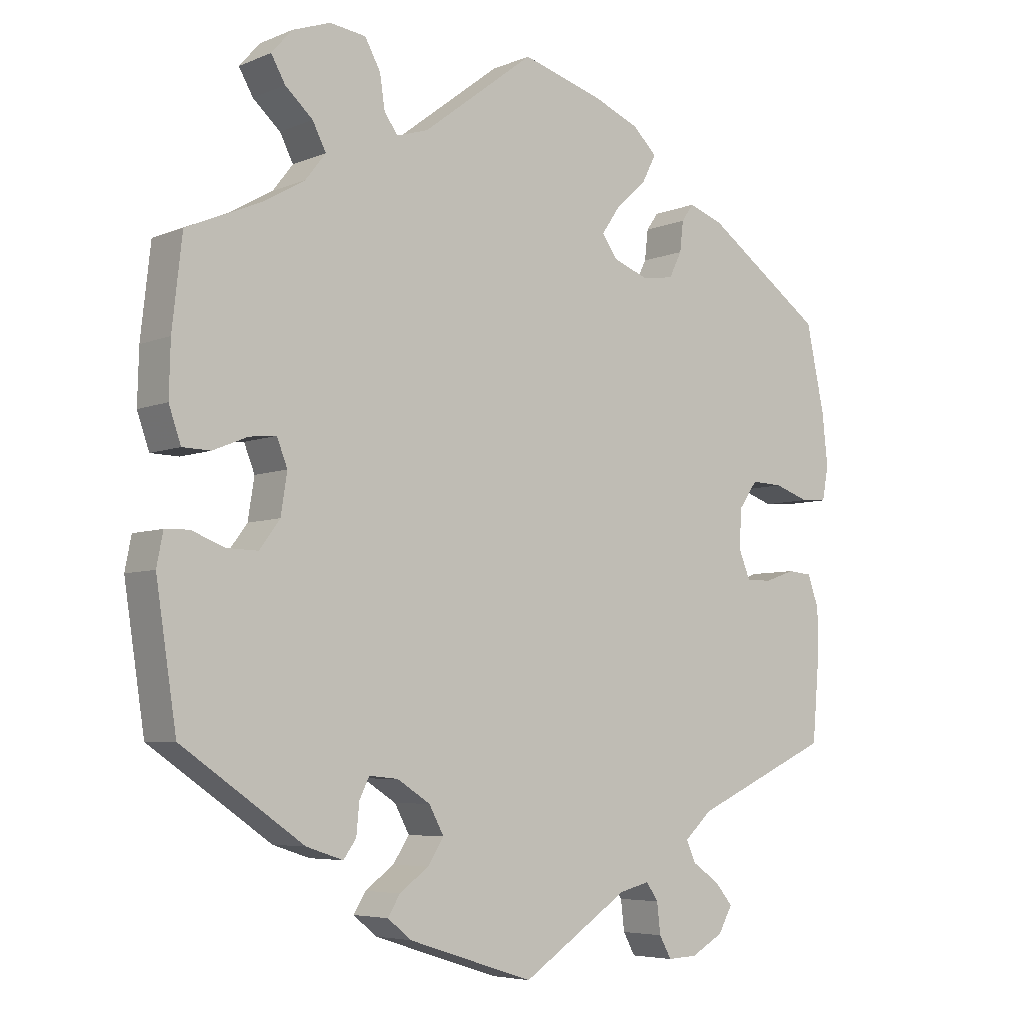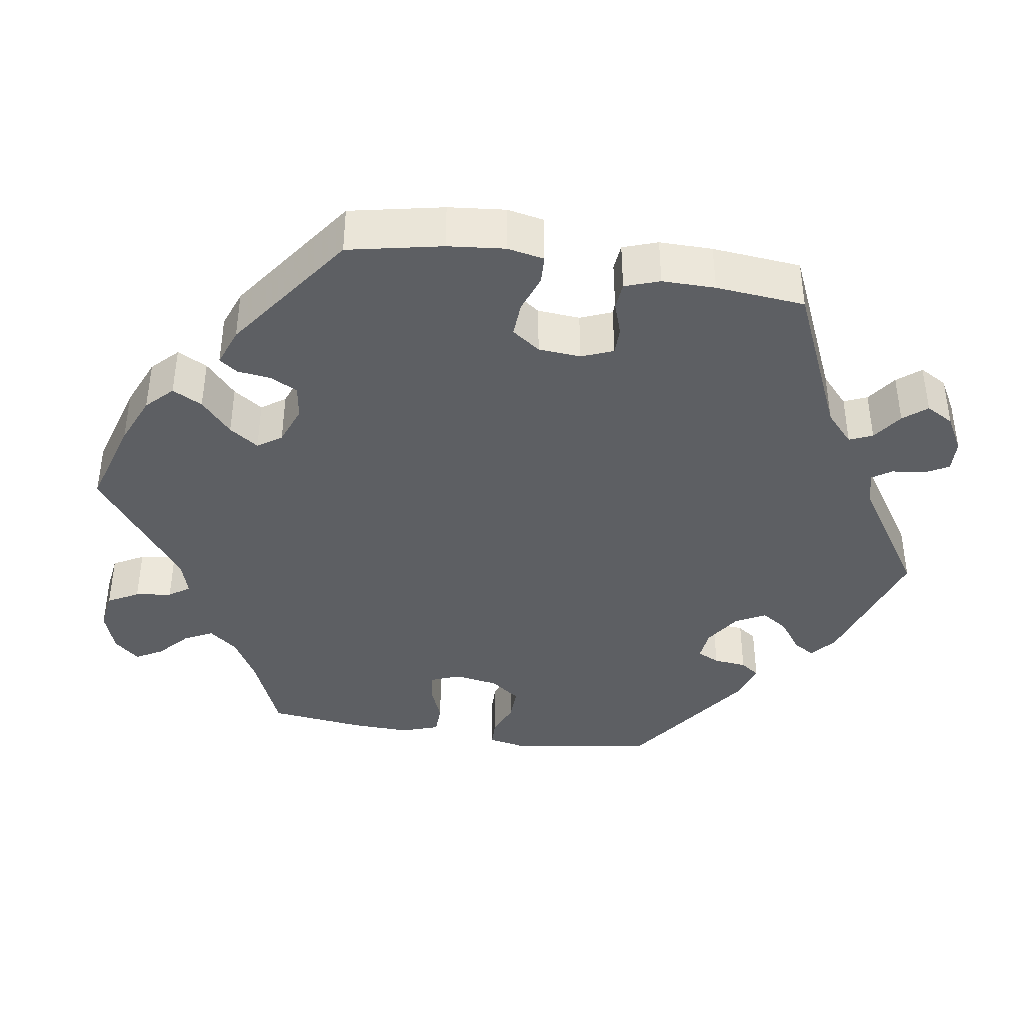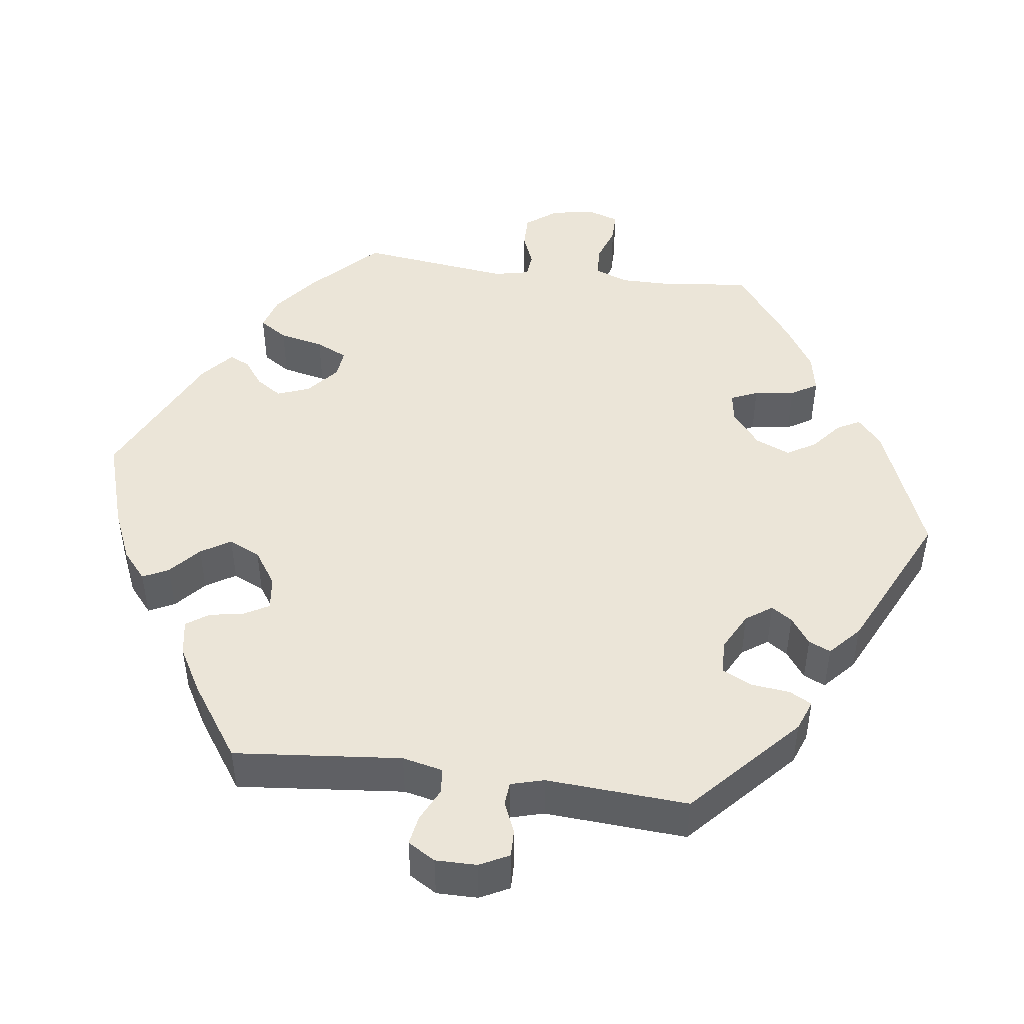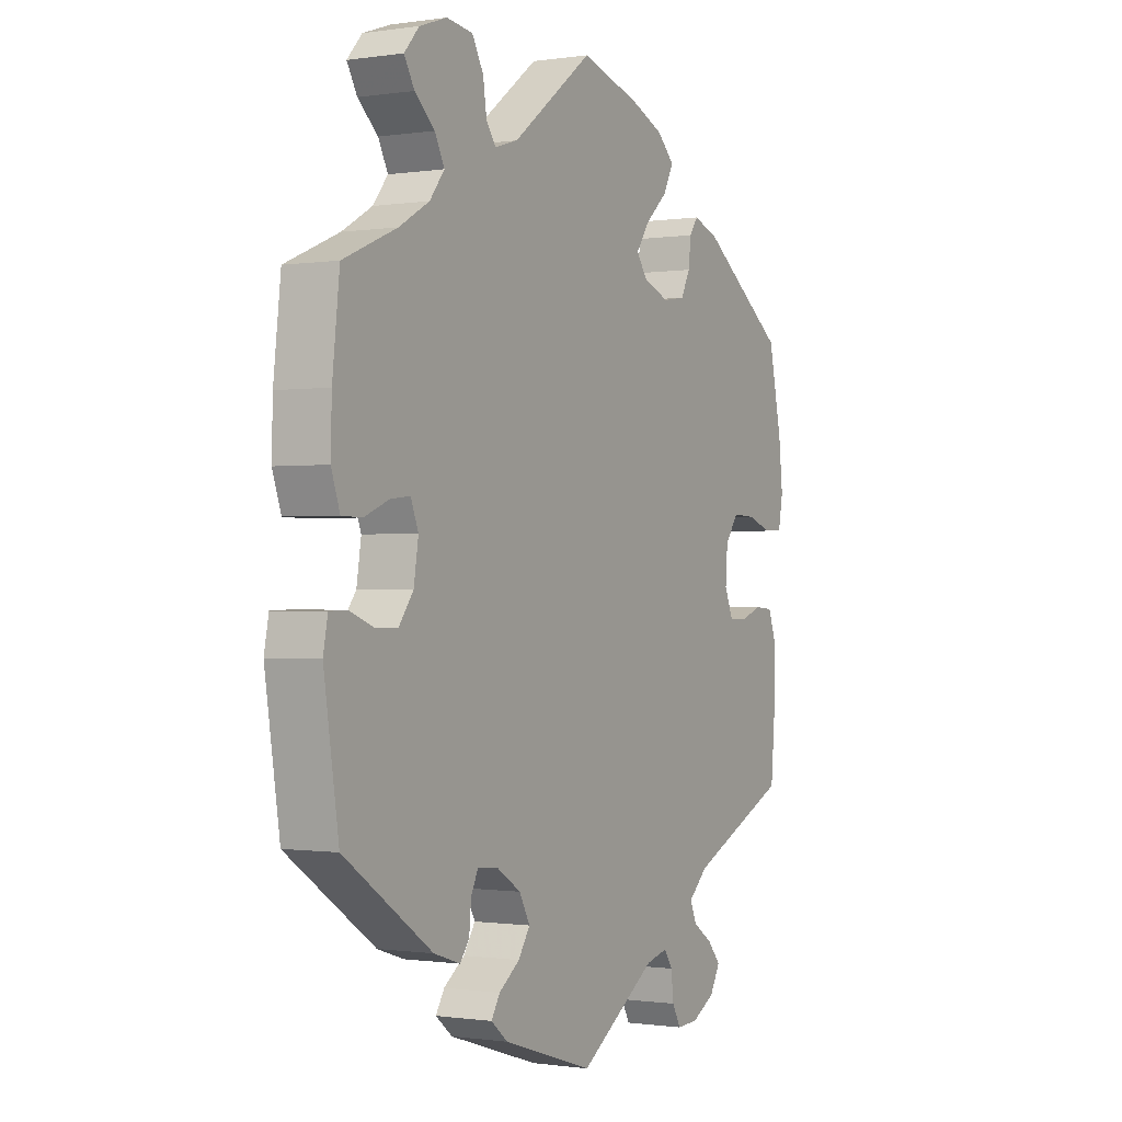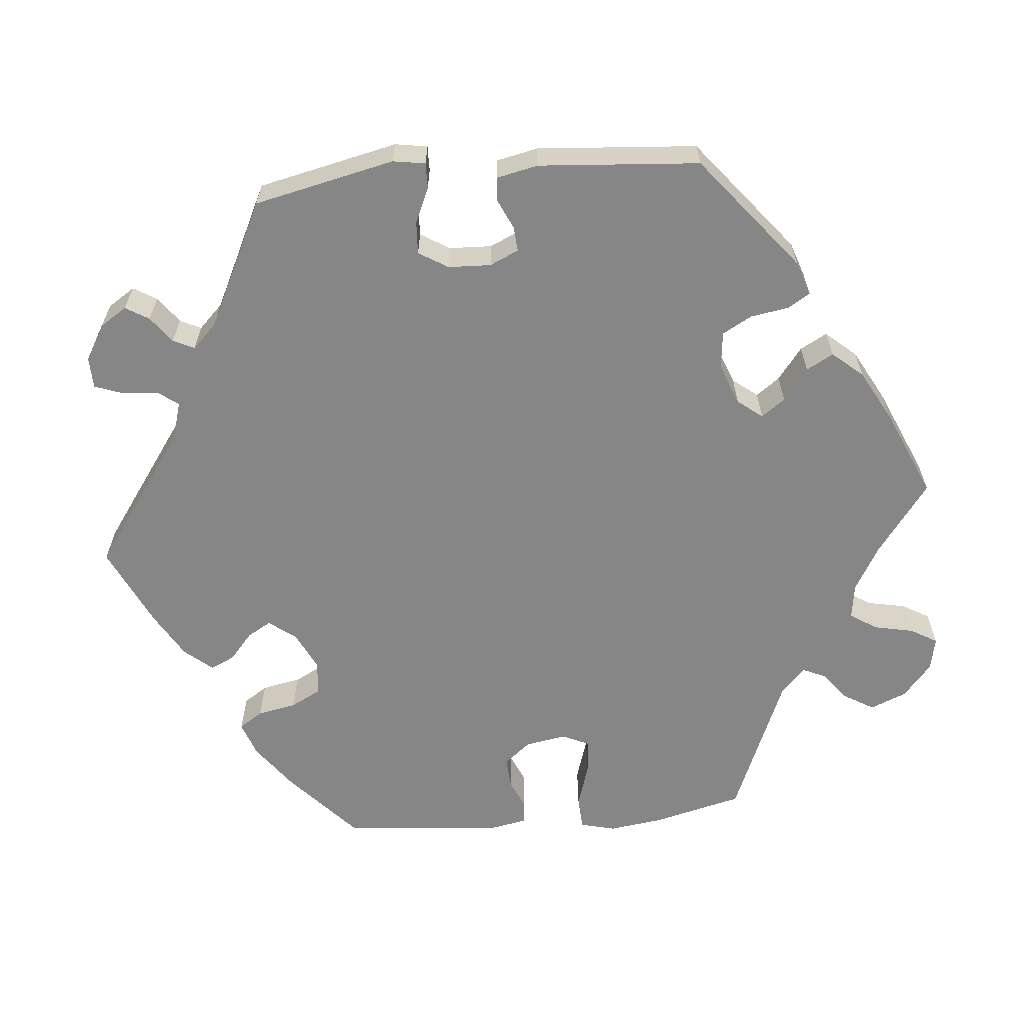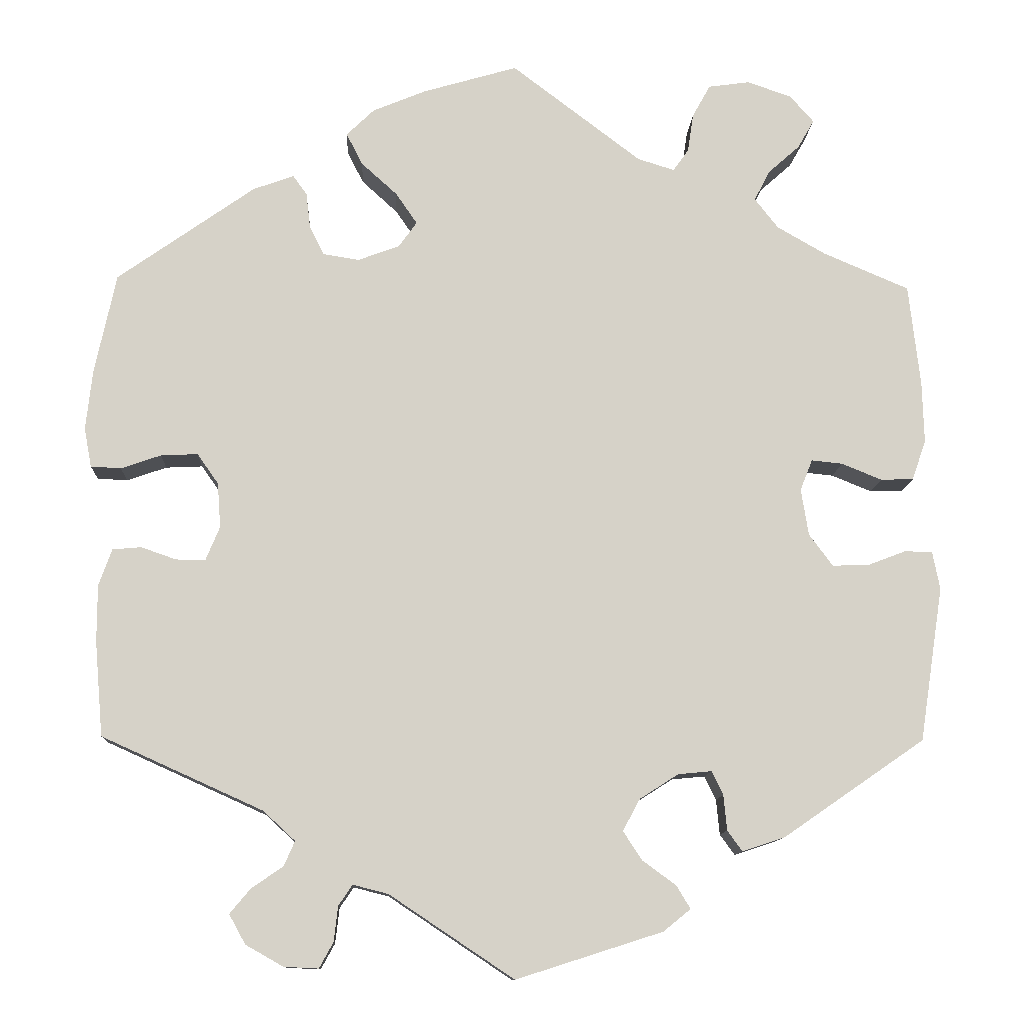
<metadata>
{"format":"obj","ext":"obj","renderer":"f3d","projection":"perspective","resolution":1024,"background":"white","views":[{"elev":-5.6,"azim":-38.7,"up":"+Z"},{"elev":-39.9,"azim":80.7,"up":"+Y"},{"elev":46.0,"azim":157.8,"up":"+Y"},{"elev":-0.6,"azim":-60.7,"up":"+Z"},{"elev":-62.2,"azim":-144.6,"up":"+Y"},{"elev":-11.5,"azim":177.4,"up":"+Z"}]}
</metadata>
<code>
v 0.526 0.07 0.167
v 0.534 0.07 0.093
v 0.525 0.07 0.045
v 0.488 0.07 0.043
v 0.439 0.07 0.06
v 0.394 0.07 0.062
v 0.368 0.07 0.025
v 0.364 0.07 -0.03
v 0.381 0.07 -0.071
v 0.417 0.07 -0.071
v 0.46 0.07 -0.056
v 0.495 0.07 -0.059
v 0.511 0.07 -0.104
v 0.511 0.07 -0.173
v 0.501 0.07 -0.289
v 0.304 0.07 -0.378
v 0.265 0.07 -0.414
v 0.278 0.07 -0.444
v 0.317 0.07 -0.471
v 0.342 0.07 -0.501
v 0.322 0.07 -0.537
v 0.276 0.07 -0.563
v 0.234 0.07 -0.565
v 0.217 0.07 -0.534
v 0.212 0.07 -0.491
v 0.195 0.07 -0.466
v 0.152 0.07 -0.477
v 0 0.07 -0.578
v -0.179 0.07 -0.521
v -0.212 0.07 -0.494
v -0.195 0.07 -0.466
v -0.154 0.07 -0.436
v -0.131 0.07 -0.401
v -0.152 0.07 -0.362
v -0.199 0.07 -0.332
v -0.24 0.07 -0.328
v -0.254 0.07 -0.357
v -0.258 0.07 -0.4
v -0.276 0.07 -0.425
v -0.328 0.07 -0.408
v -0.501 0.07 -0.289
v -0.53 0.07 -0.1
v -0.521 0.07 -0.054
v -0.487 0.07 -0.053
v -0.44 0.07 -0.071
v -0.396 0.07 -0.072
v -0.367 0.07 -0.033
v -0.358 0.07 0.024
v -0.373 0.07 0.062
v -0.411 0.07 0.058
v -0.46 0.07 0.038
v -0.5 0.07 0.039
v -0.517 0.07 0.088
v -0.515 0.07 0.163
v -0.501 0.07 0.288
v -0.396 0.07 0.333
v -0.337 0.07 0.367
v -0.308 0.07 0.404
v -0.327 0.07 0.441
v -0.366 0.07 0.476
v -0.386 0.07 0.511
v -0.357 0.07 0.544
v -0.303 0.07 0.563
v -0.252 0.07 0.556
v -0.23 0.07 0.516
v -0.223 0.07 0.469
v -0.204 0.07 0.442
v -0.159 0.07 0.456
v 0 0.07 0.577
v 0.116 0.07 0.543
v 0.181 0.07 0.516
v 0.215 0.07 0.483
v 0.195 0.07 0.444
v 0.151 0.07 0.404
v 0.125 0.07 0.366
v 0.147 0.07 0.335
v 0.198 0.07 0.316
v 0.242 0.07 0.323
v 0.26 0.07 0.359
v 0.265 0.07 0.402
v 0.282 0.07 0.426
v 0.332 0.07 0.408
v 0.5 0.07 0.289
v 0.526 0 0.167
v 0.534 0 0.093
v 0.525 0 0.045
v 0.488 0 0.043
v 0.439 0 0.06
v 0.394 0 0.062
v 0.368 0 0.025
v 0.364 0 -0.03
v 0.381 0 -0.071
v 0.417 0 -0.071
v 0.46 0 -0.056
v 0.495 0 -0.059
v 0.511 0 -0.104
v 0.511 0 -0.173
v 0.501 0 -0.289
v 0.304 0 -0.378
v 0.265 0 -0.414
v 0.278 0 -0.444
v 0.317 0 -0.471
v 0.342 0 -0.501
v 0.322 0 -0.537
v 0.276 0 -0.563
v 0.234 0 -0.565
v 0.217 0 -0.534
v 0.212 0 -0.491
v 0.195 0 -0.466
v 0.152 0 -0.477
v 0 0 -0.578
v -0.179 0 -0.521
v -0.212 0 -0.494
v -0.195 0 -0.466
v -0.154 0 -0.436
v -0.131 0 -0.401
v -0.152 0 -0.362
v -0.199 0 -0.332
v -0.24 0 -0.328
v -0.254 0 -0.357
v -0.258 0 -0.4
v -0.276 0 -0.425
v -0.328 0 -0.408
v -0.501 0 -0.289
v -0.53 0 -0.1
v -0.521 0 -0.054
v -0.487 0 -0.053
v -0.44 0 -0.071
v -0.396 0 -0.072
v -0.367 0 -0.033
v -0.358 0 0.024
v -0.373 0 0.062
v -0.411 0 0.058
v -0.46 0 0.038
v -0.5 0 0.039
v -0.517 0 0.088
v -0.515 0 0.163
v -0.501 0 0.288
v -0.396 0 0.333
v -0.337 0 0.367
v -0.308 0 0.404
v -0.327 0 0.441
v -0.366 0 0.476
v -0.386 0 0.511
v -0.357 0 0.544
v -0.303 0 0.563
v -0.252 0 0.556
v -0.23 0 0.516
v -0.223 0 0.469
v -0.204 0 0.442
v -0.159 0 0.456
v 0 0 0.577
v 0.116 0 0.543
v 0.181 0 0.516
v 0.215 0 0.483
v 0.195 0 0.444
v 0.151 0 0.404
v 0.125 0 0.366
v 0.147 0 0.335
v 0.198 0 0.316
v 0.242 0 0.323
v 0.26 0 0.359
v 0.265 0 0.402
v 0.282 0 0.426
v 0.332 0 0.408
v 0.5 0 0.289
f 79 80 81 82
f 78 79 82 83
f 77 78 83 1
f 71 72 73 74
f 71 74 75
f 68 69 70 71
f 67 68 71 75
f 63 64 65 66
f 63 66 67
f 62 63 67
f 59 60 61 62
f 58 59 62 67
f 57 58 67 75
f 53 54 55 56
f 50 51 52 53
f 49 50 53 56
f 48 49 56 57
f 42 43 44 45
f 42 45 46
f 41 42 46
f 40 41 46 47
f 37 38 39 40
f 36 37 40 47
f 29 30 31 32
f 27 28 29 32
f 26 27 32 33
f 22 23 24 25
f 22 25 26
f 21 22 26
f 18 19 20 21
f 18 21 26
f 17 18 26 33
f 13 14 15 16
f 10 11 12 13
f 9 10 13 16
f 8 9 16 17
f 2 3 4 5
f 2 5 6
f 76 77 1 2
f 48 57 75 76
f 48 76 2 6
f 35 36 47 48
f 34 35 48 6
f 33 34 6 7
f 7 8 17 33
f 165 164 163 162
f 166 165 162 161
f 84 166 161 160
f 157 156 155 154
f 158 157 154
f 154 153 152 151
f 158 154 151 150
f 149 148 147 146
f 150 149 146
f 150 146 145
f 145 144 143 142
f 150 145 142 141
f 158 150 141 140
f 139 138 137 136
f 136 135 134 133
f 139 136 133 132
f 140 139 132 131
f 128 127 126 125
f 129 128 125
f 129 125 124
f 130 129 124 123
f 123 122 121 120
f 130 123 120 119
f 115 114 113 112
f 115 112 111 110
f 116 115 110 109
f 108 107 106 105
f 109 108 105
f 109 105 104
f 104 103 102 101
f 109 104 101
f 116 109 101 100
f 99 98 97 96
f 96 95 94 93
f 99 96 93 92
f 100 99 92 91
f 88 87 86 85
f 89 88 85
f 85 84 160 159
f 159 158 140 131
f 89 85 159 131
f 131 130 119 118
f 89 131 118 117
f 90 89 117 116
f 116 100 91 90
f 1 84 85 2
f 2 85 86 3
f 3 86 87 4
f 4 87 88 5
f 5 88 89 6
f 6 89 90 7
f 7 90 91 8
f 8 91 92 9
f 9 92 93 10
f 10 93 94 11
f 11 94 95 12
f 12 95 96 13
f 13 96 97 14
f 14 97 98 15
f 15 98 99 16
f 16 99 100 17
f 17 100 101 18
f 18 101 102 19
f 19 102 103 20
f 20 103 104 21
f 21 104 105 22
f 22 105 106 23
f 23 106 107 24
f 24 107 108 25
f 25 108 109 26
f 26 109 110 27
f 27 110 111 28
f 28 111 112 29
f 29 112 113 30
f 30 113 114 31
f 31 114 115 32
f 32 115 116 33
f 33 116 117 34
f 34 117 118 35
f 35 118 119 36
f 36 119 120 37
f 37 120 121 38
f 38 121 122 39
f 39 122 123 40
f 40 123 124 41
f 41 124 125 42
f 42 125 126 43
f 43 126 127 44
f 44 127 128 45
f 45 128 129 46
f 46 129 130 47
f 47 130 131 48
f 48 131 132 49
f 49 132 133 50
f 50 133 134 51
f 51 134 135 52
f 52 135 136 53
f 53 136 137 54
f 54 137 138 55
f 55 138 139 56
f 56 139 140 57
f 57 140 141 58
f 58 141 142 59
f 59 142 143 60
f 60 143 144 61
f 61 144 145 62
f 62 145 146 63
f 63 146 147 64
f 64 147 148 65
f 65 148 149 66
f 66 149 150 67
f 67 150 151 68
f 68 151 152 69
f 69 152 153 70
f 70 153 154 71
f 71 154 155 72
f 72 155 156 73
f 73 156 157 74
f 74 157 158 75
f 75 158 159 76
f 76 159 160 77
f 77 160 161 78
f 78 161 162 79
f 79 162 163 80
f 80 163 164 81
f 81 164 165 82
f 82 165 166 83
f 83 166 84 1

</code>
